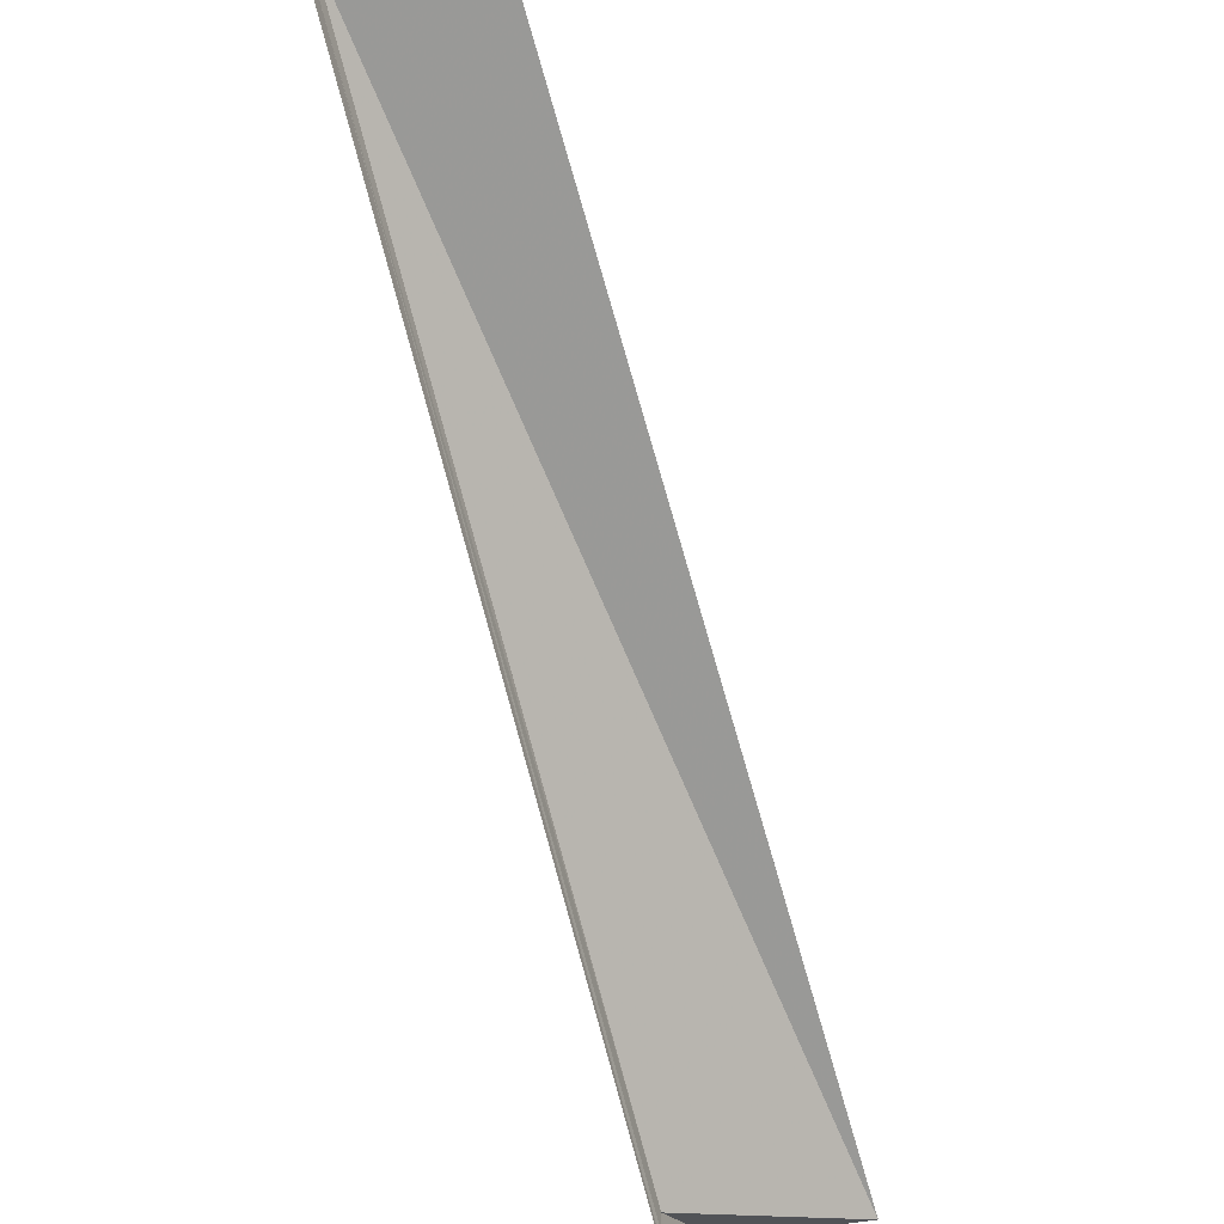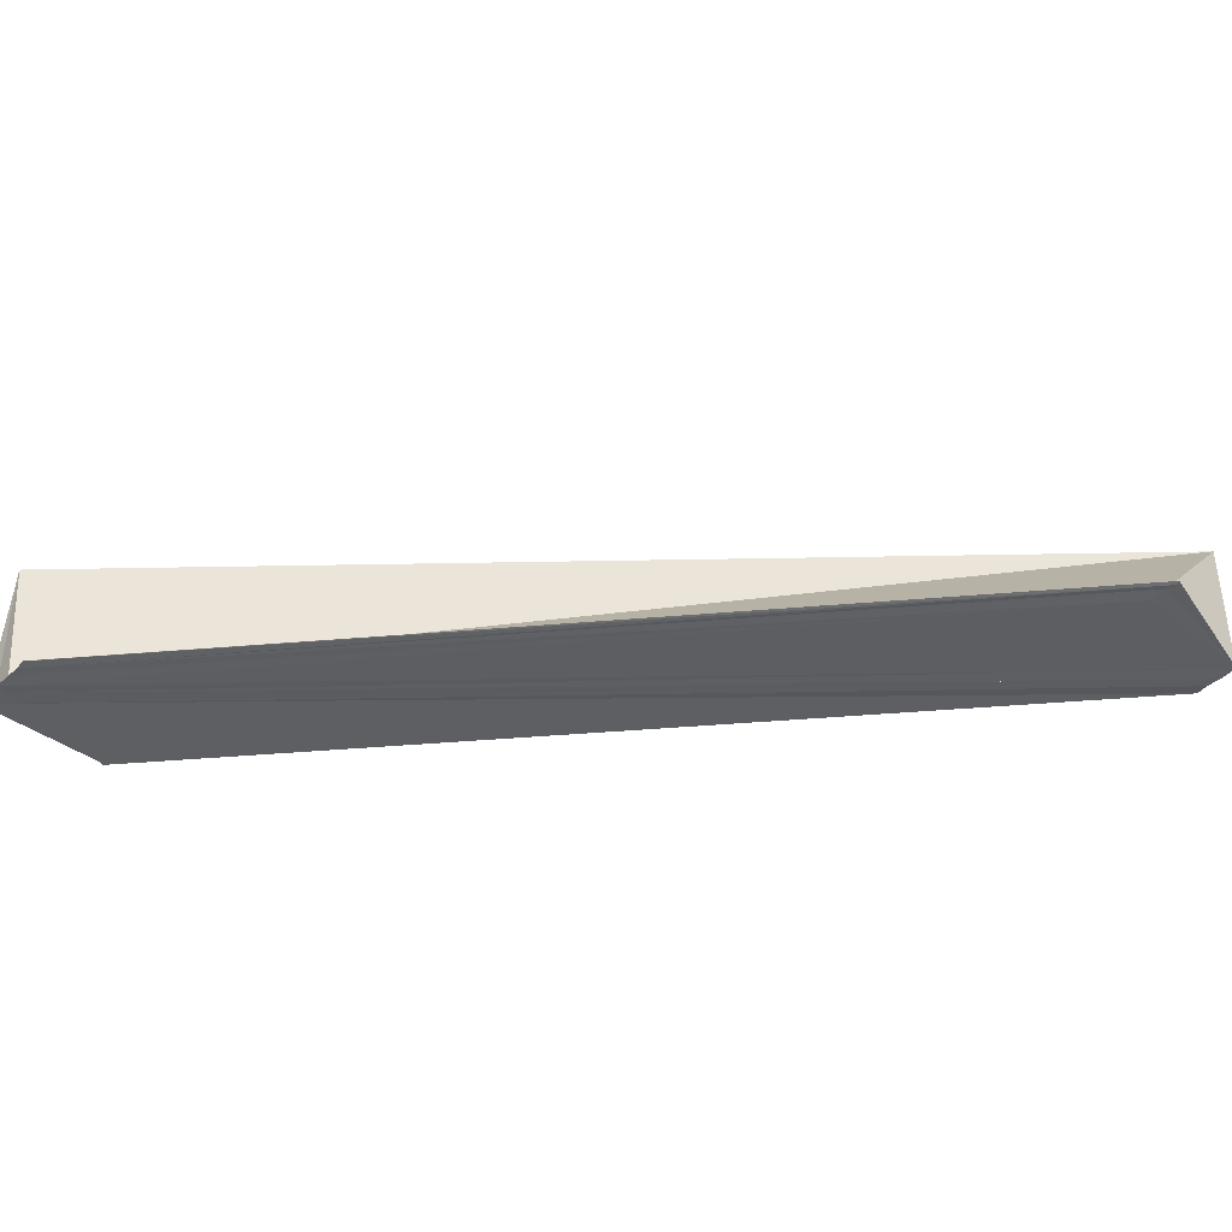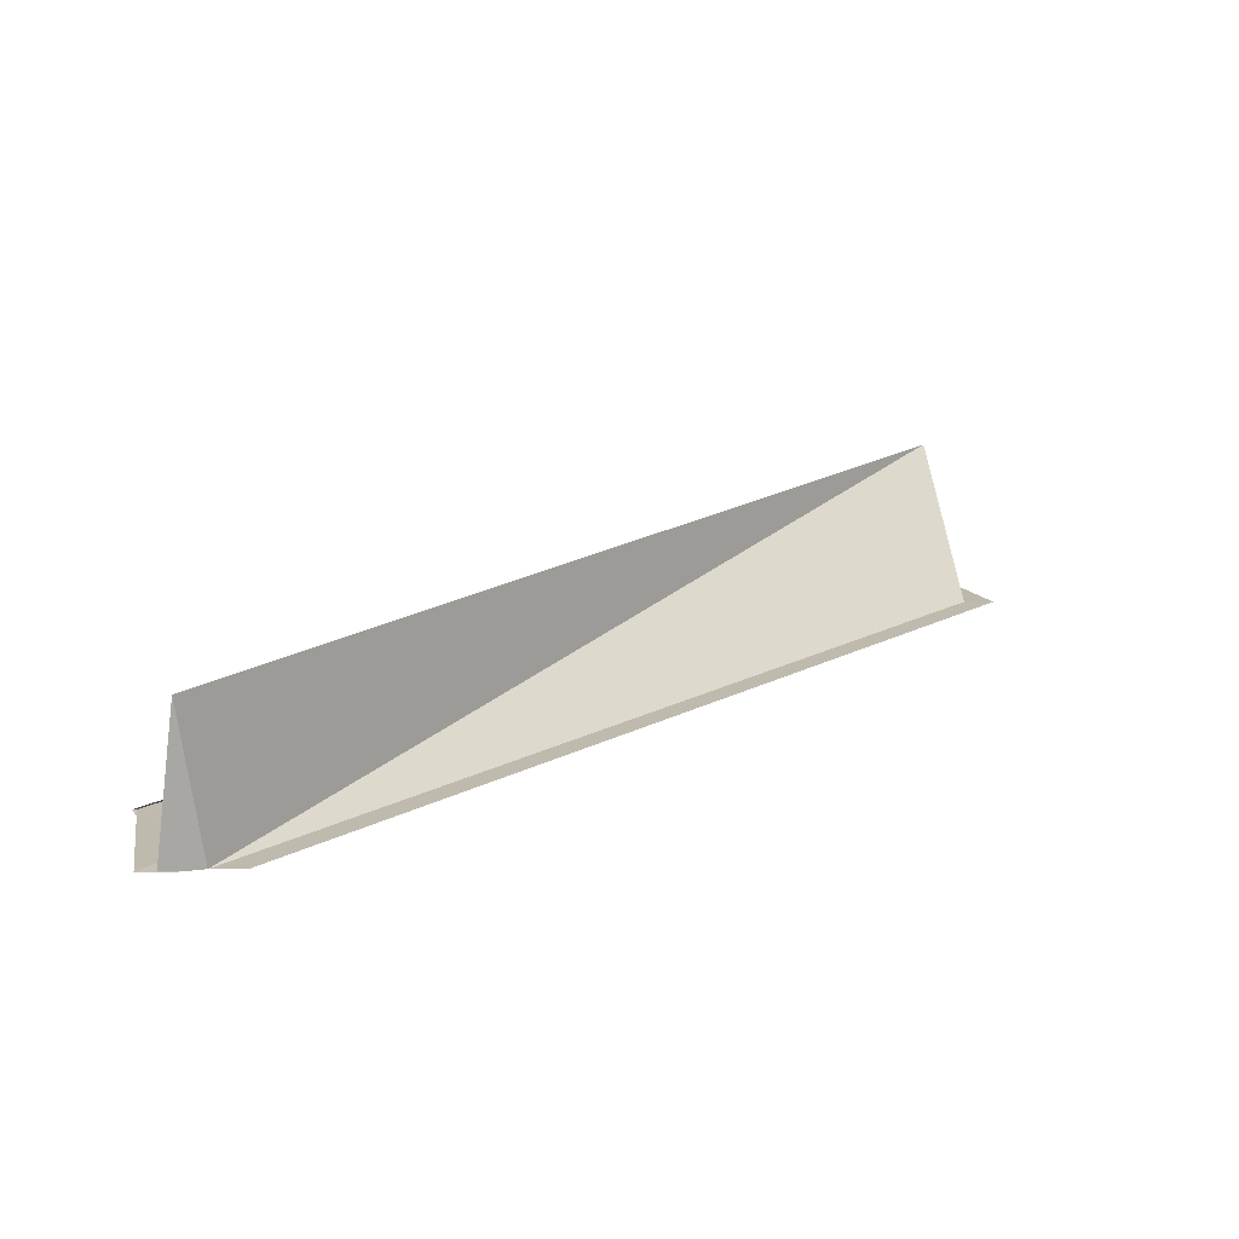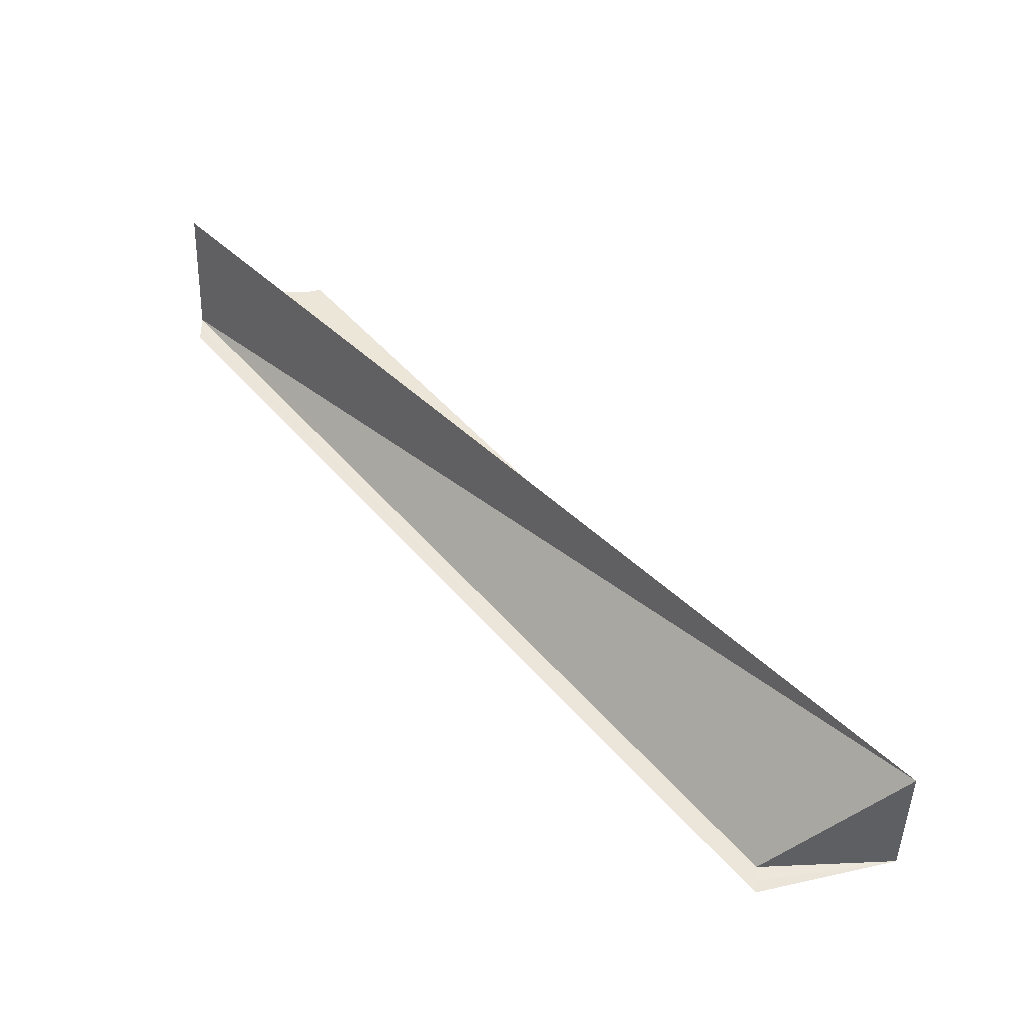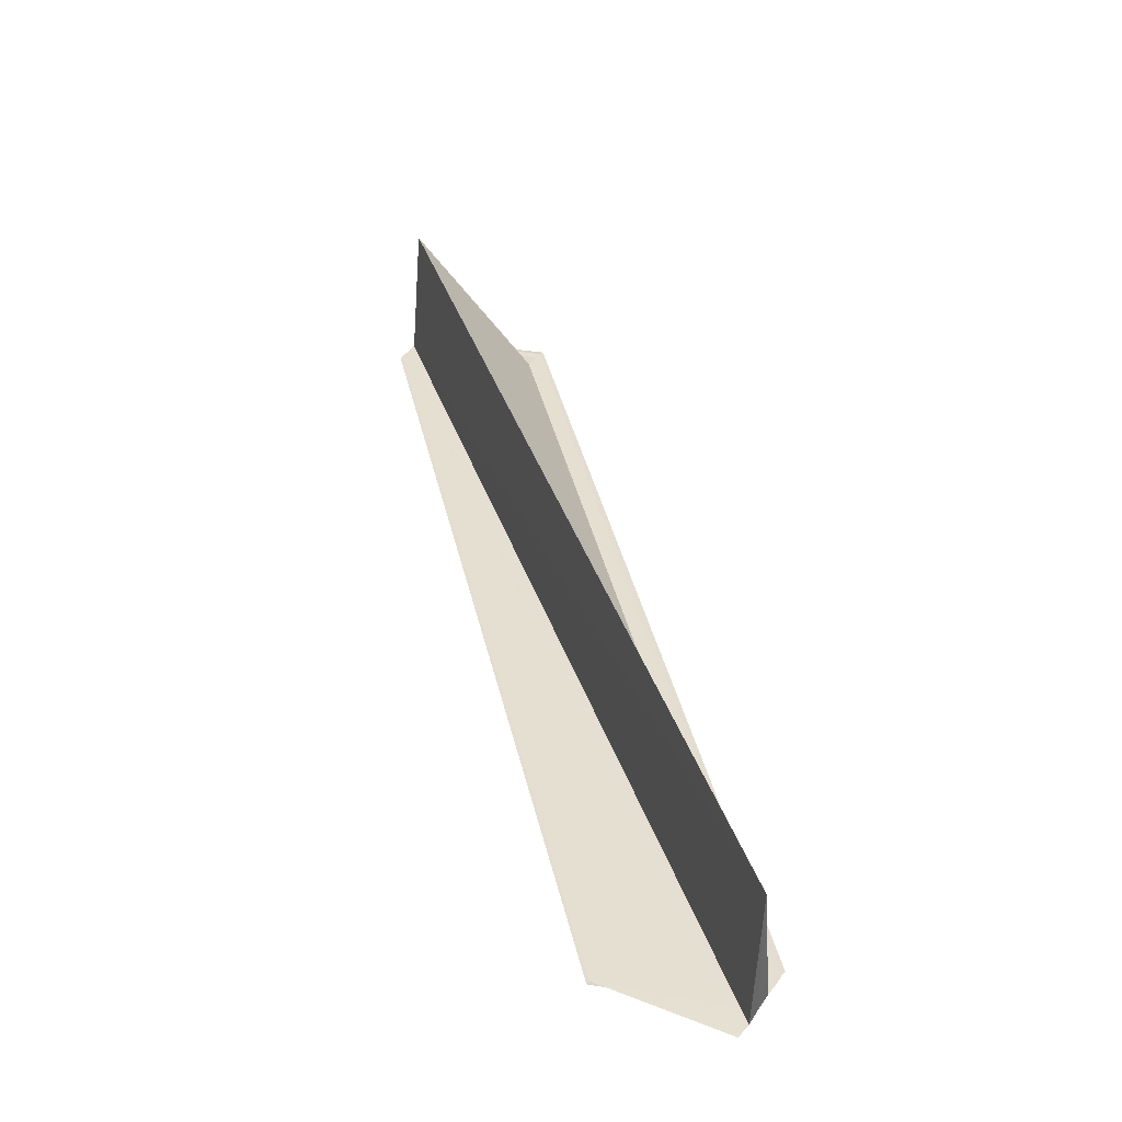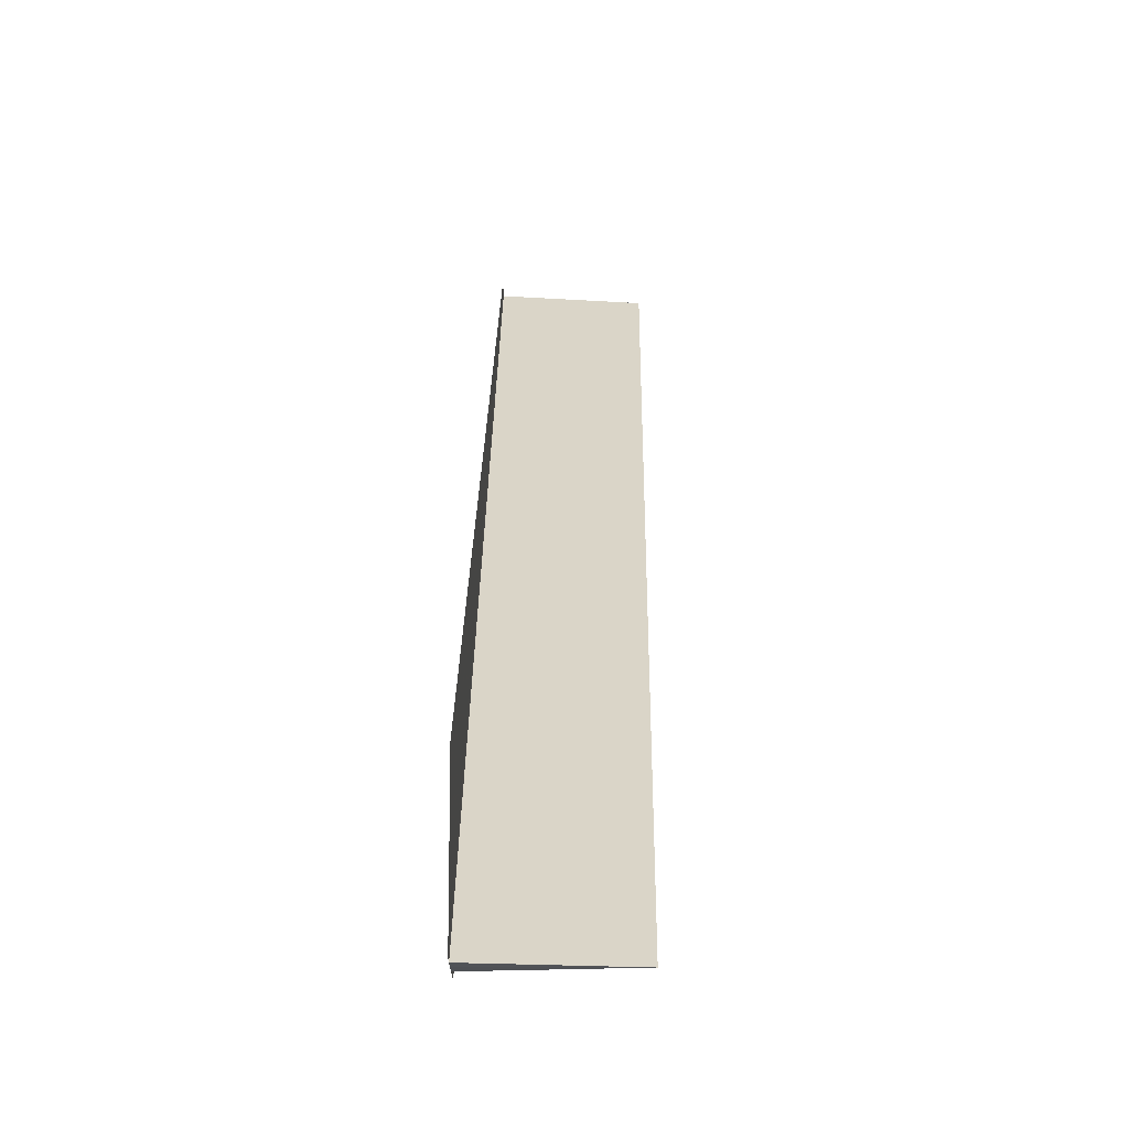
<metadata>
{"format":"obj","ext":"obj","renderer":"f3d","projection":"perspective","resolution":1024,"background":"white","views":[{"elev":-29.0,"azim":111.7,"up":"+Z"},{"elev":-38.2,"azim":139.7,"up":"+Y"},{"elev":15.5,"azim":84.5,"up":"+Y"},{"elev":48.3,"azim":-175.0,"up":"+Y"},{"elev":37.4,"azim":31.2,"up":"+Y"},{"elev":69.9,"azim":91.0,"up":"+Z"}]}
</metadata>
<code>
o 904
v 2209 1879 18
v 2209 1879 18
v 2209 1879 18.06
v 2209 1879 18
v 2209 1879 18.05
v 2209 1879 18
v 2209 1879 18
v 2209 1879 18.05
v 2209 1879 18
v 2209 1879 18.05
v 2209 1879 18
v 2209 1879 18.06
v 2209 1879 18.06
v 2209 1879 18
v 2209 1879 18.06
v 2209 1879 18.01
v 2209 1879 18
v 2209 1879 18.01
v 2209 1879 18.06
v 2209 1879 18.06
v 2209 1879 18.01
v 2209 1879 18.01
v 2209 1879 18.06
v 2209 1879 18.06
v 2209 1879 18.01
v 2209 1879 18.06
v 2209 1879 18.06
v 2209 1879 18.06
v 2209 1879 18.06
v 2209 1879 18.06
v 2209 1879 18
v 2209 1879 18.06
v 2209 1879 18.06
v 2209 1879 18
v 2209 1879 18.06
v 2209 1879 18
v 2209 1879 18
v 2209 1879 18.01
v 2209 1879 18.01
v 2209 1879 18
v 2209 1879 18
v 2209 1879 18.01
v 2209 1879 18.06
v 2209 1879 18.01
v 2209 1879 18.06
v 2209 1879 18
v 2209 1879 18
v 2209 1879 18
v 2209 1879 18
v 2209 1879 18
v 2209 1879 18
v 2209 1879 18
v 2209 1879 18.06
v 2209 1879 18
v 2209 1879 18
v 2209 1879 18
v 2209 1879 18.05
v 2209 1879 18.05
v 2209 1879 18
v 2209 1879 18
v 2209 1879 18
v 2209 1879 18.05
v 2209 1879 18
v 2209 1879 18
v 2209 1879 18
v 2209 1879 18
v 2209 1879 18.06
v 2209 1879 18.06
v 2209 1879 18.06
v 2209 1879 18.06
v 2209 1879 18.06
f 1 2 3
f 4 2 5
f 4 6 5
f 7 6 8
f 8 9 10
f 5 9 10
f 5 11 12
f 13 11 12
f 14 1 15
f 14 16 15
f 15 17 13
f 15 18 19
f 20 18 19
f 21 16 20
f 21 22 20
f 23 24 20
f 20 25 26
f 23 27 26
f 13 28 29
f 30 31 28
f 13 32 33
f 33 34 29
f 35 34 29
f 36 37 35
f 38 39 33
f 38 40 33
f 41 40 36
f 42 39 43
f 33 44 45
f 43 44 45
f 41 46 47
f 41 46 48
f 41 49 48
f 41 50 51
f 51 52 53
f 54 55 53
f 53 56 57
f 58 56 57
f 59 55 58
f 59 60 58
f 58 61 62
f 41 63 64
f 41 63 65
f 41 66 65
f 67 68 69
f 67 70 71

</code>
